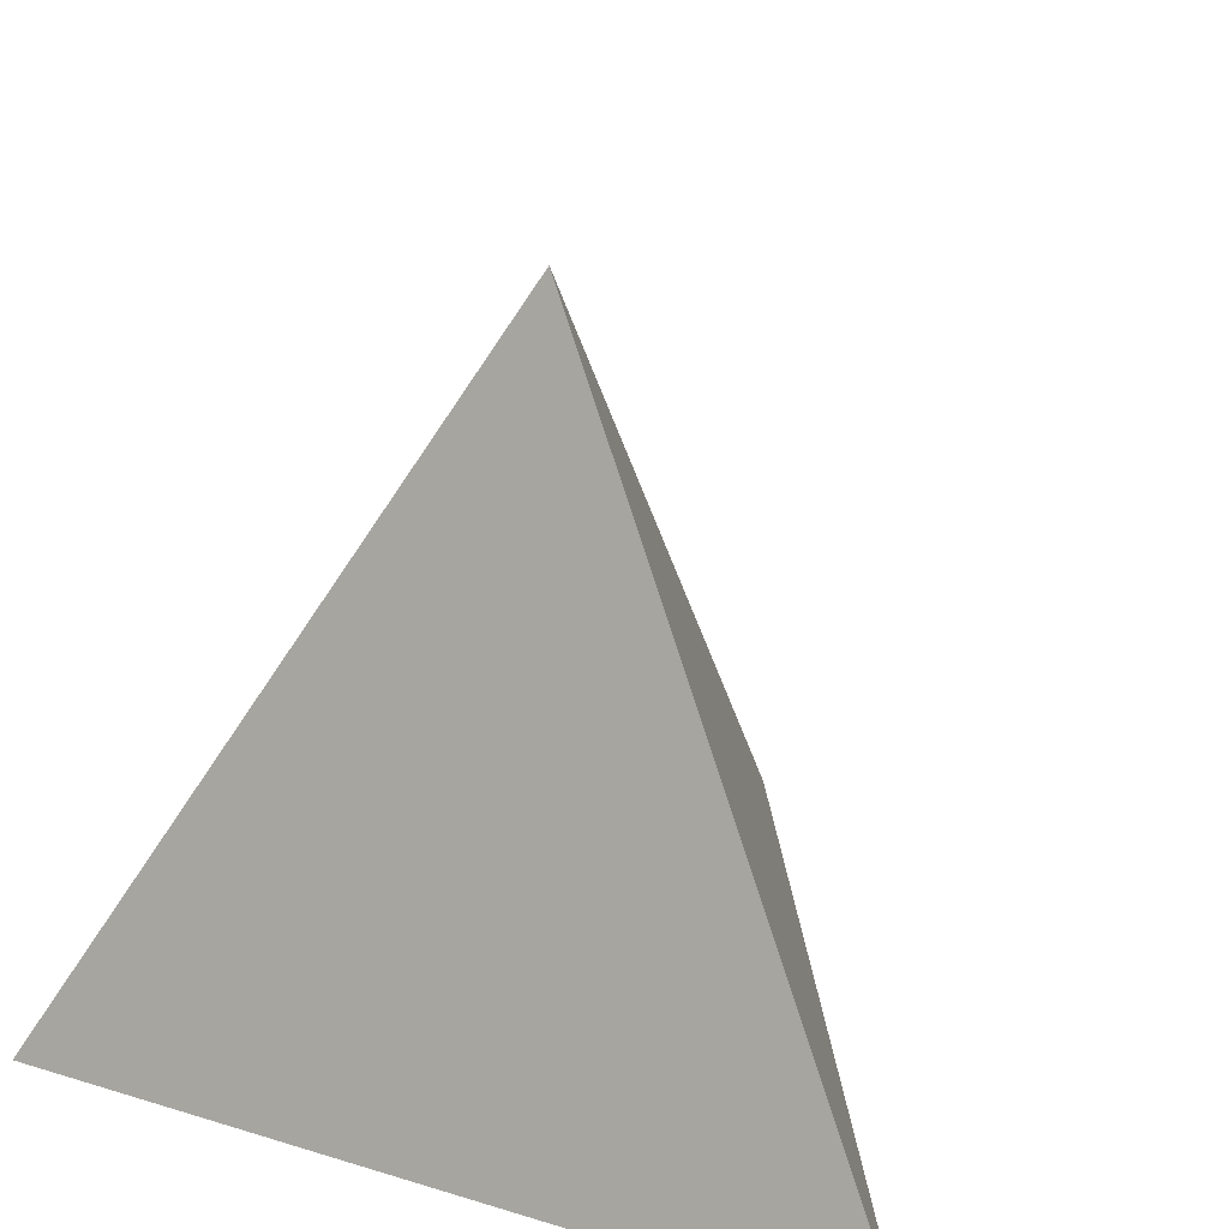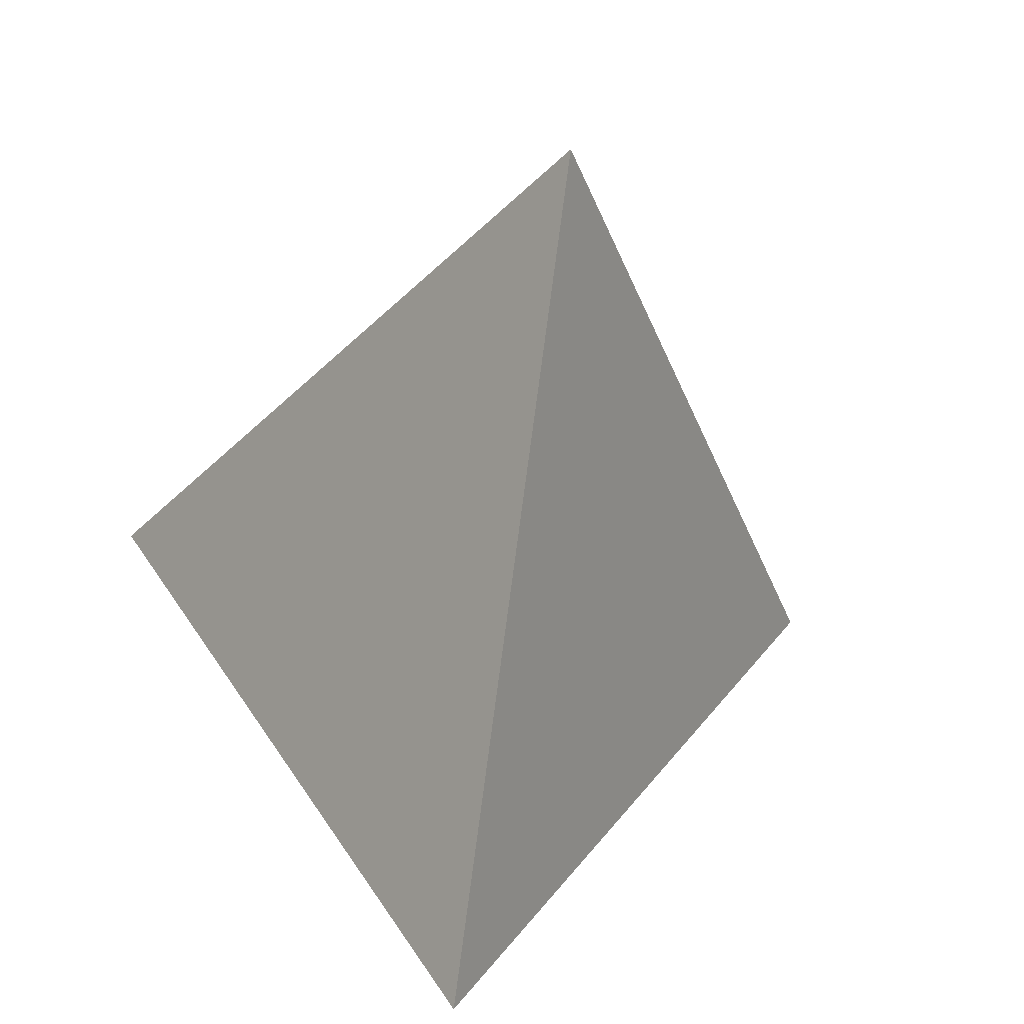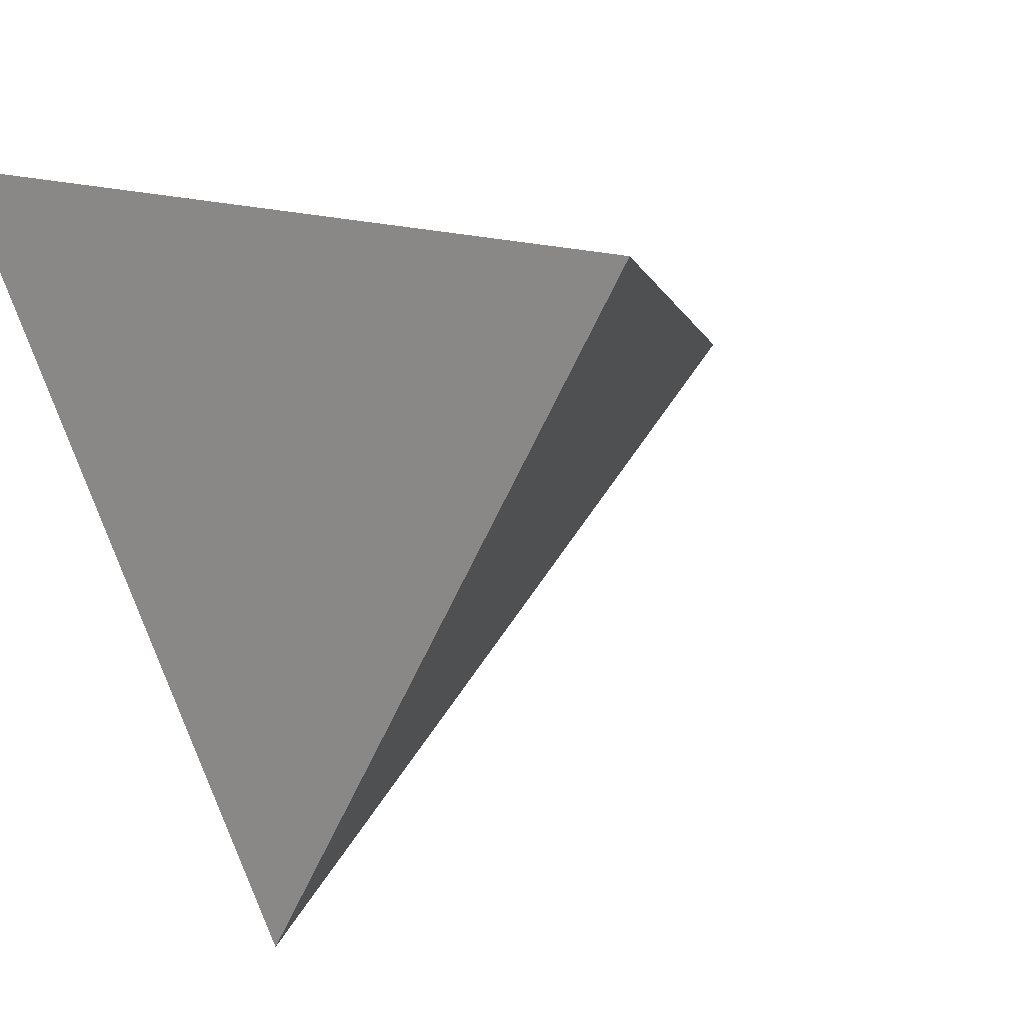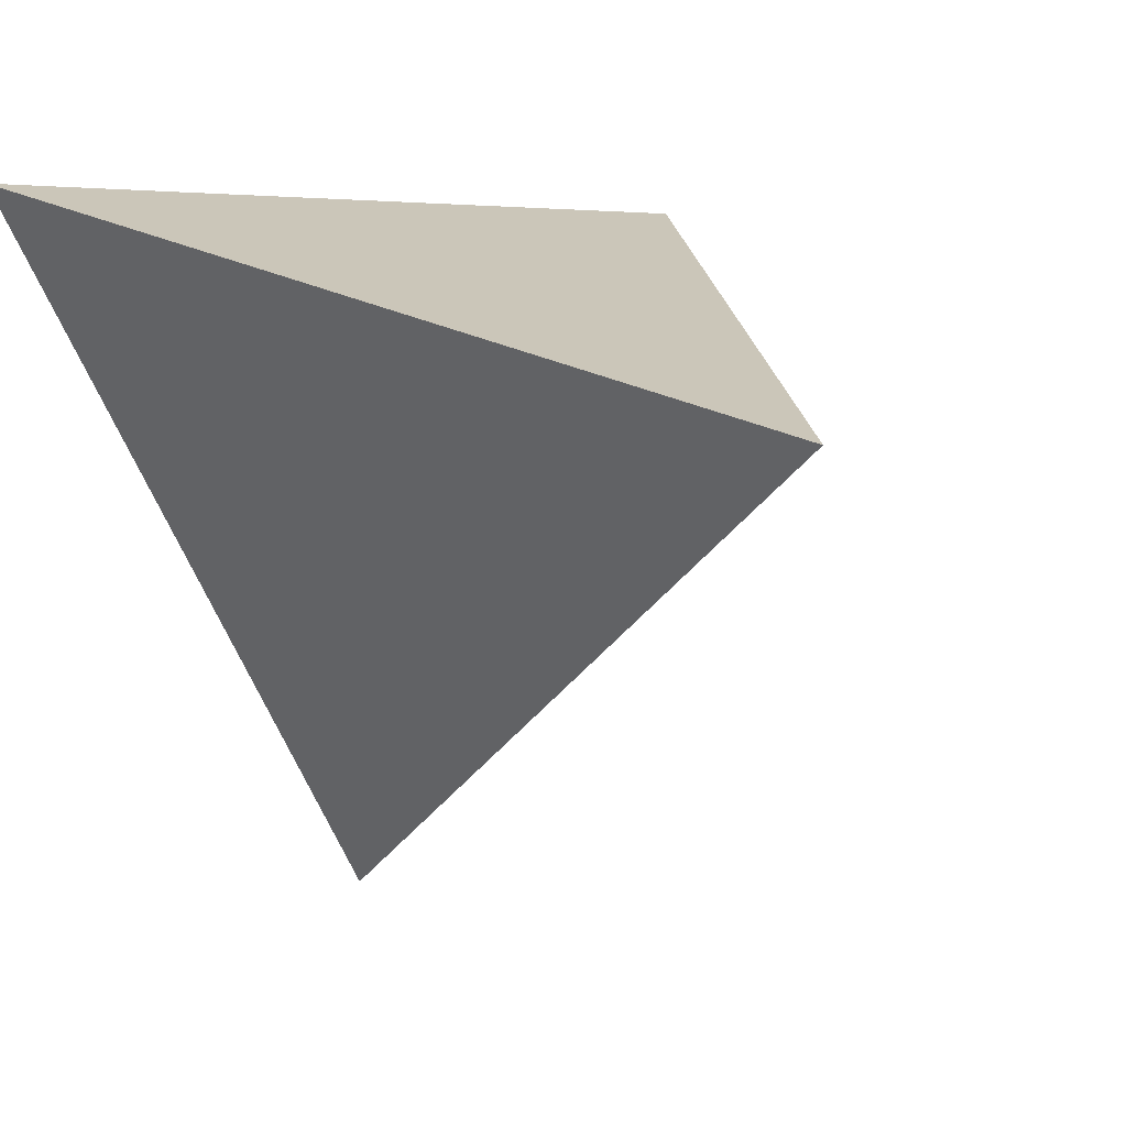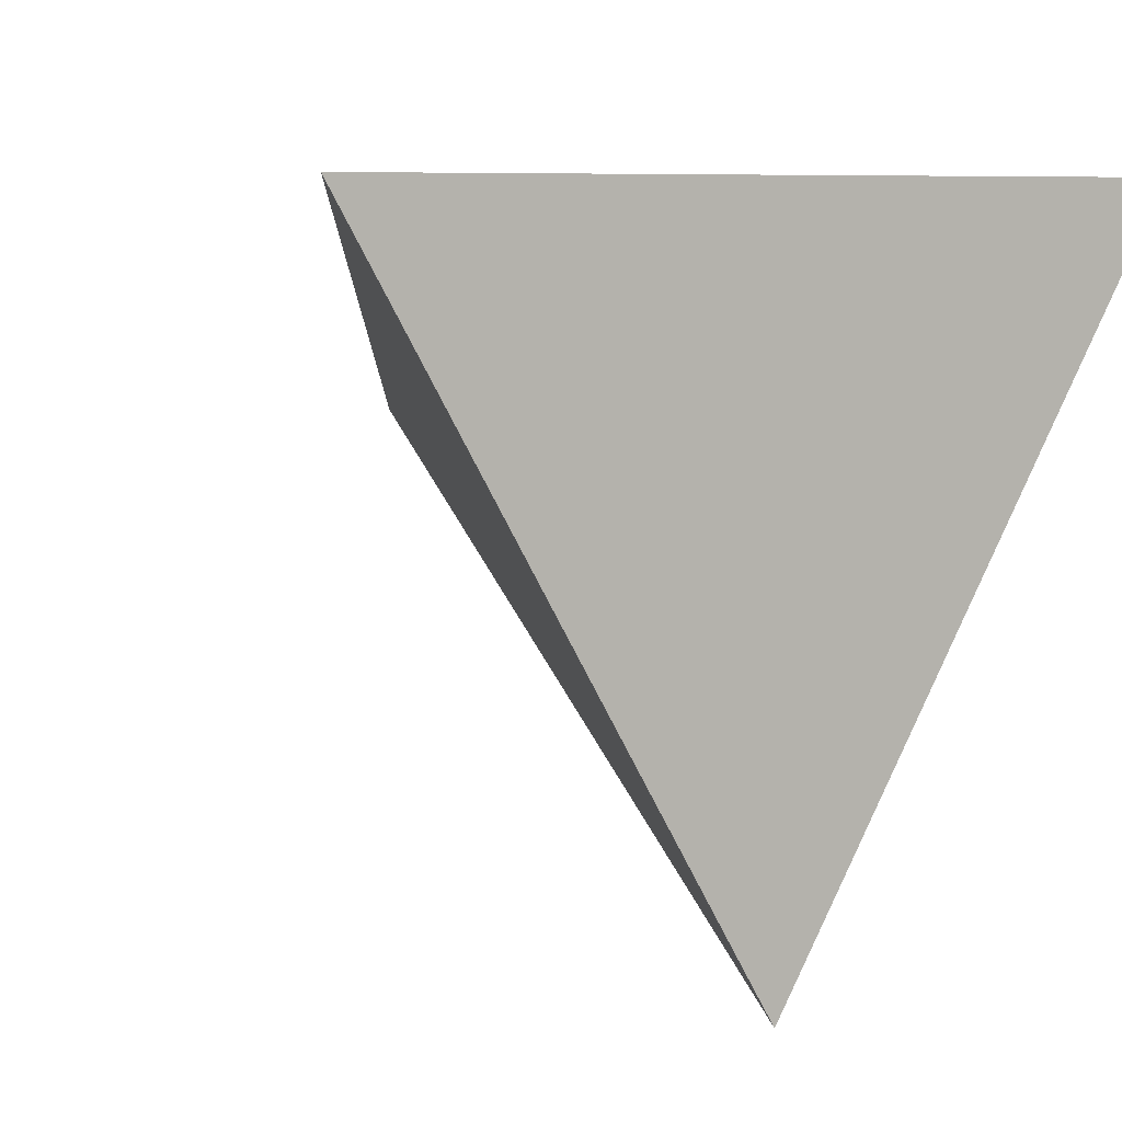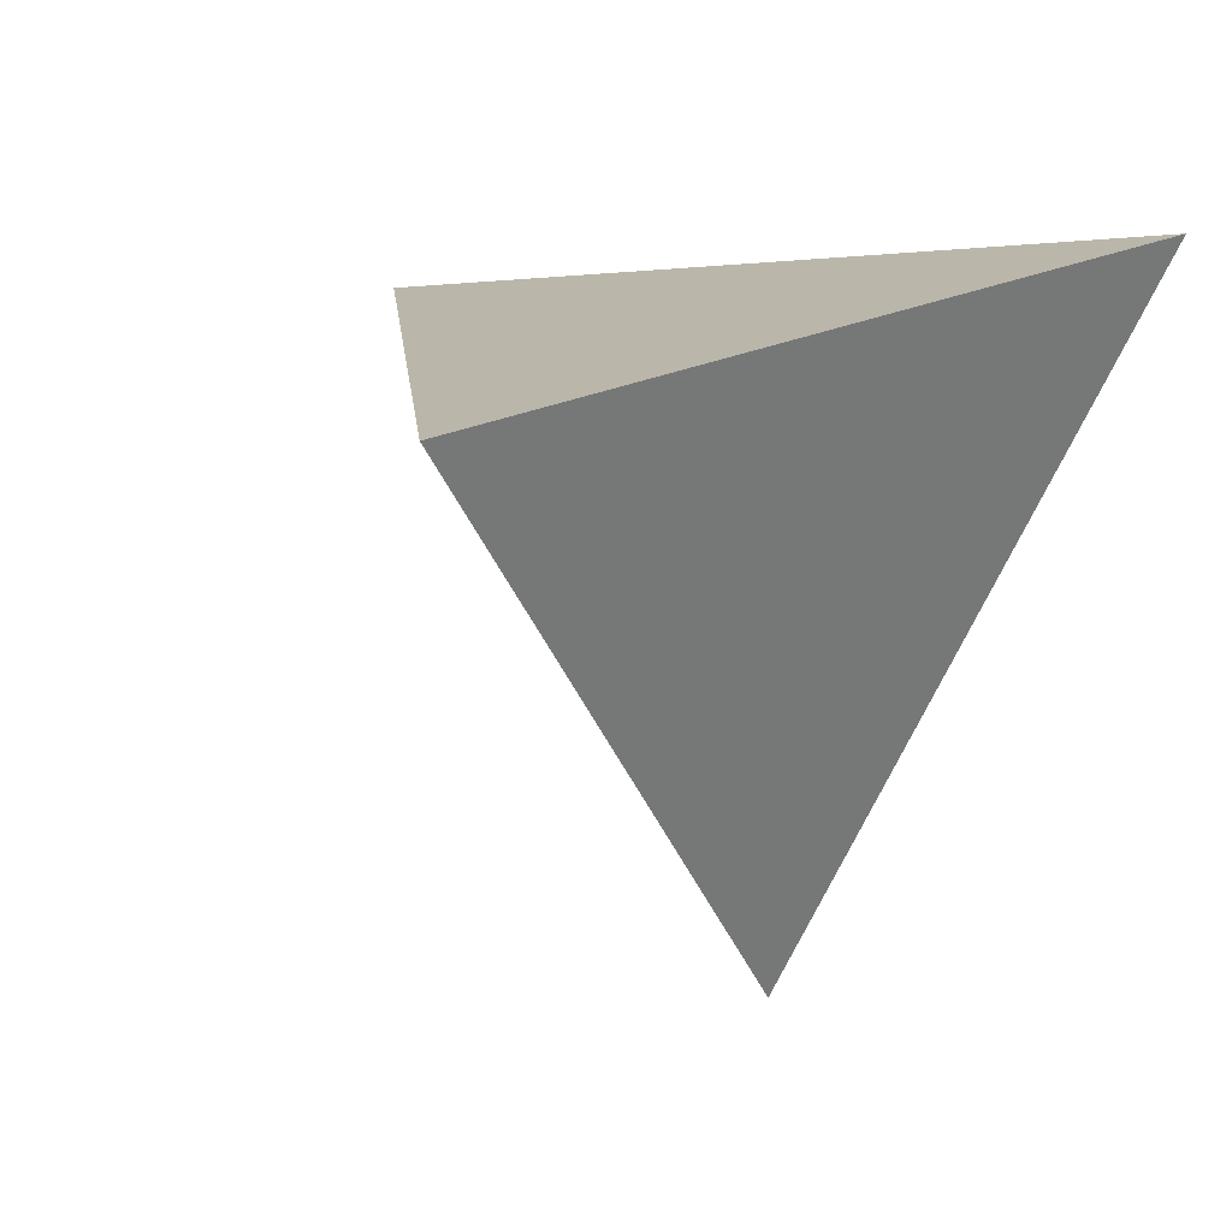
<metadata>
{"format":"obj","ext":"obj","renderer":"f3d","projection":"perspective","resolution":1024,"background":"white","views":[{"elev":27.6,"azim":25.0,"up":"+Y"},{"elev":-54.7,"azim":170.7,"up":"+Z"},{"elev":15.5,"azim":39.2,"up":"+Z"},{"elev":4.1,"azim":143.3,"up":"+Z"},{"elev":7.6,"azim":-30.1,"up":"+Z"},{"elev":-2.1,"azim":-155.9,"up":"+Z"}]}
</metadata>
<code>
o Cone
v 0.01 -0.7461 -1.01
v 0.876 -0.7461 0.49
v -0.856 -0.7461 0.49
v 0.01 0.7661 -0.01
f 1 4 2
f 1 2 3
f 2 4 3
f 3 4 1

</code>
